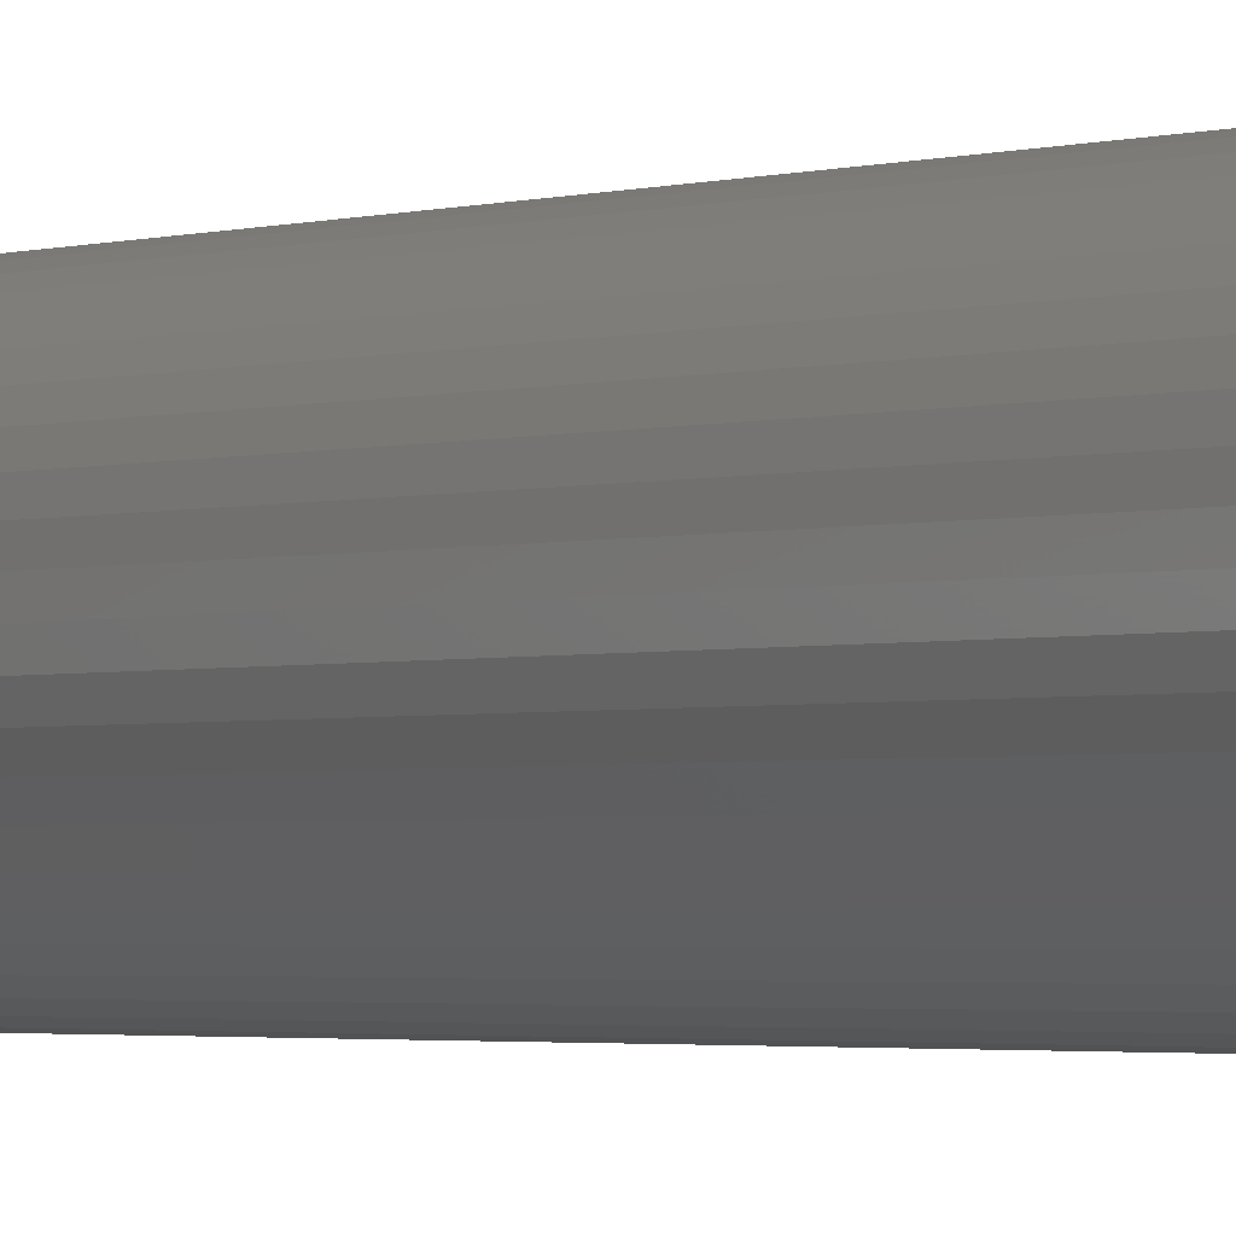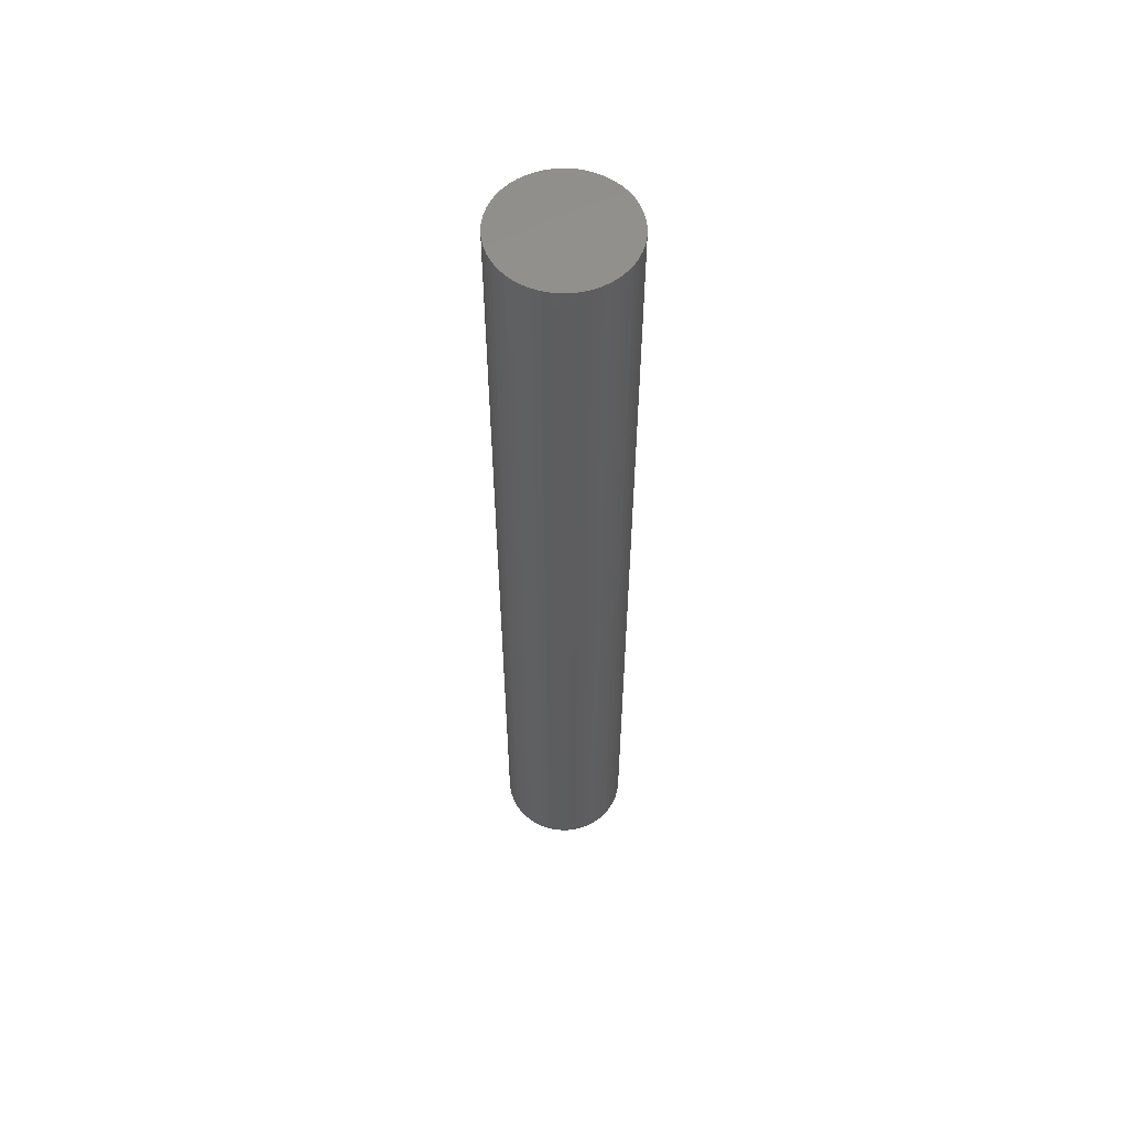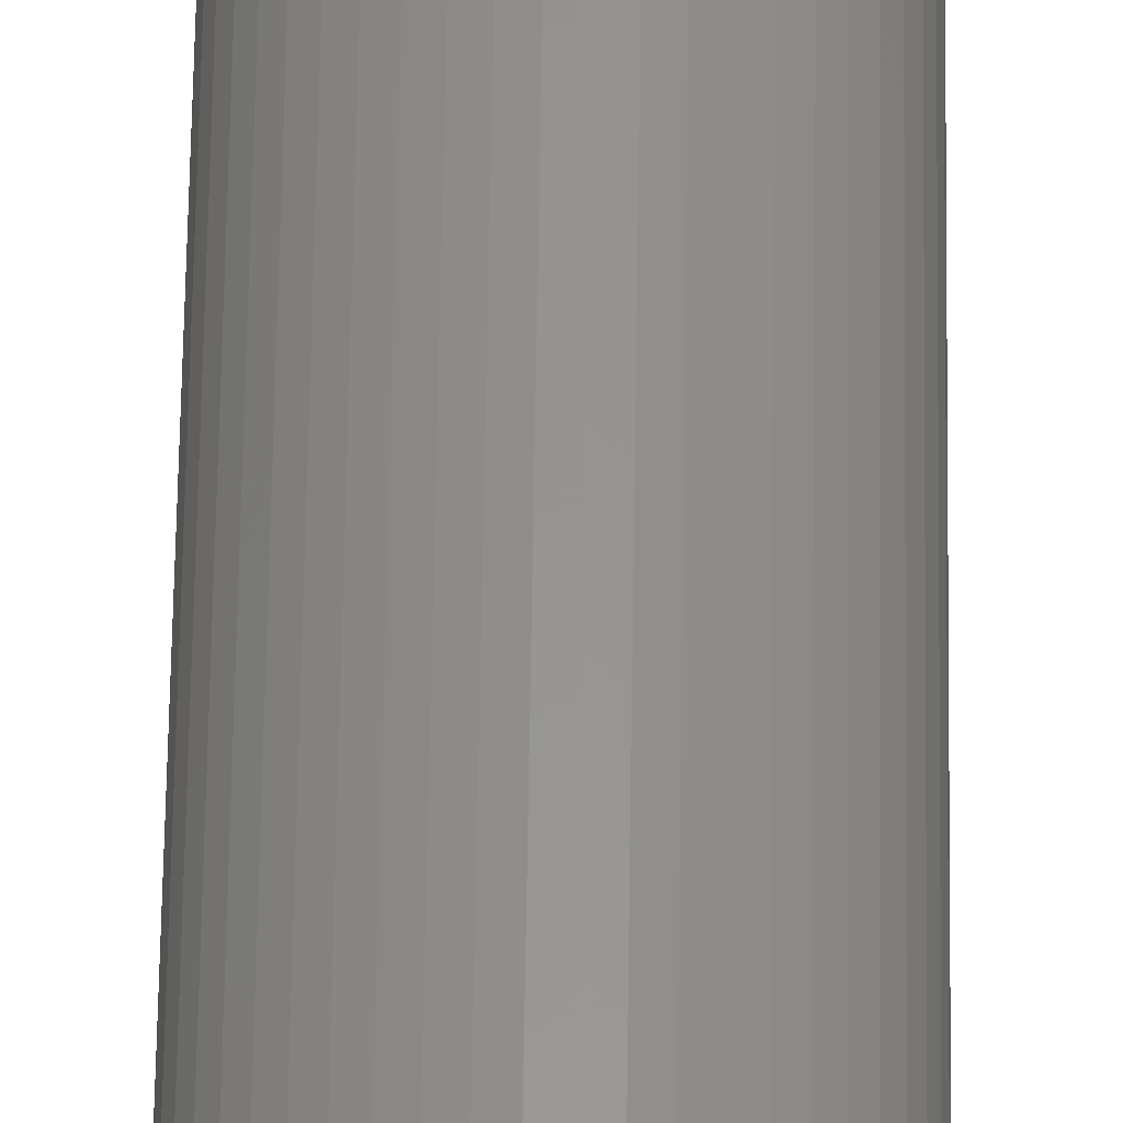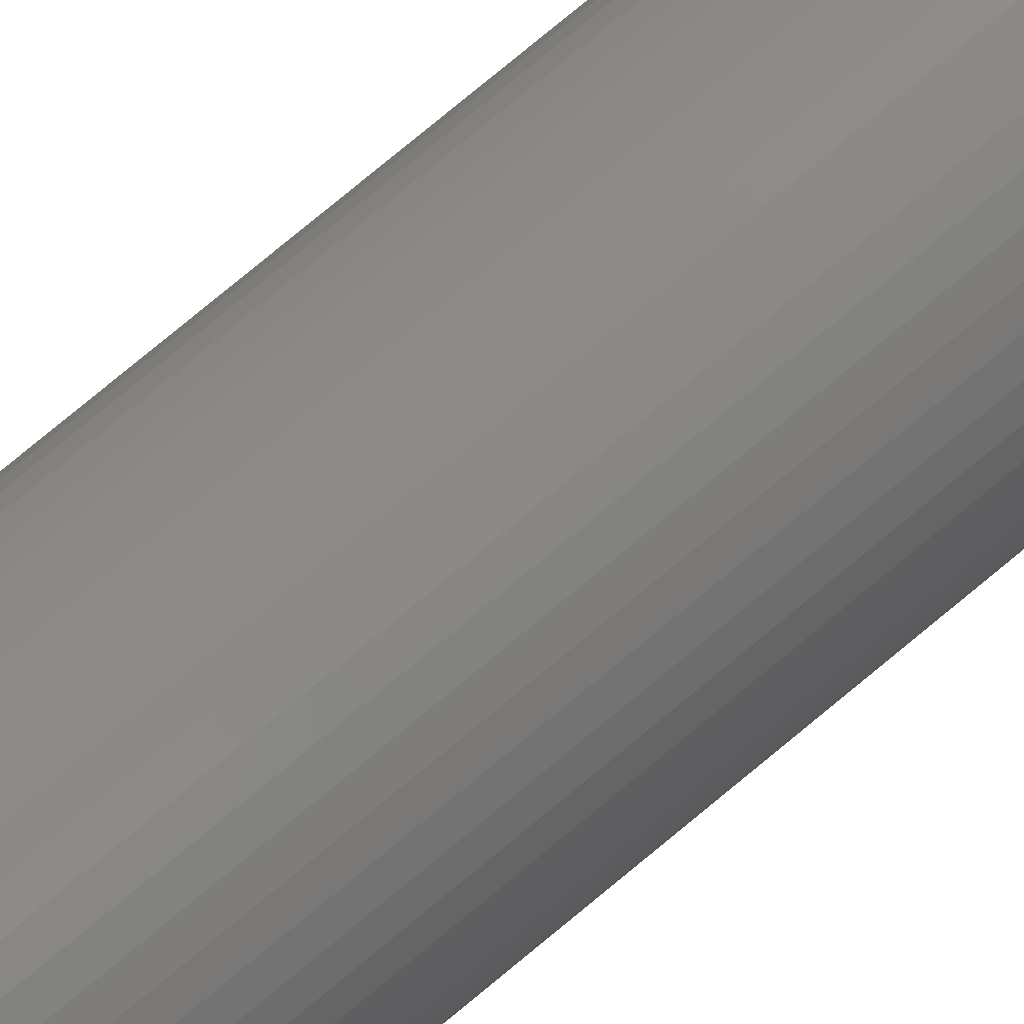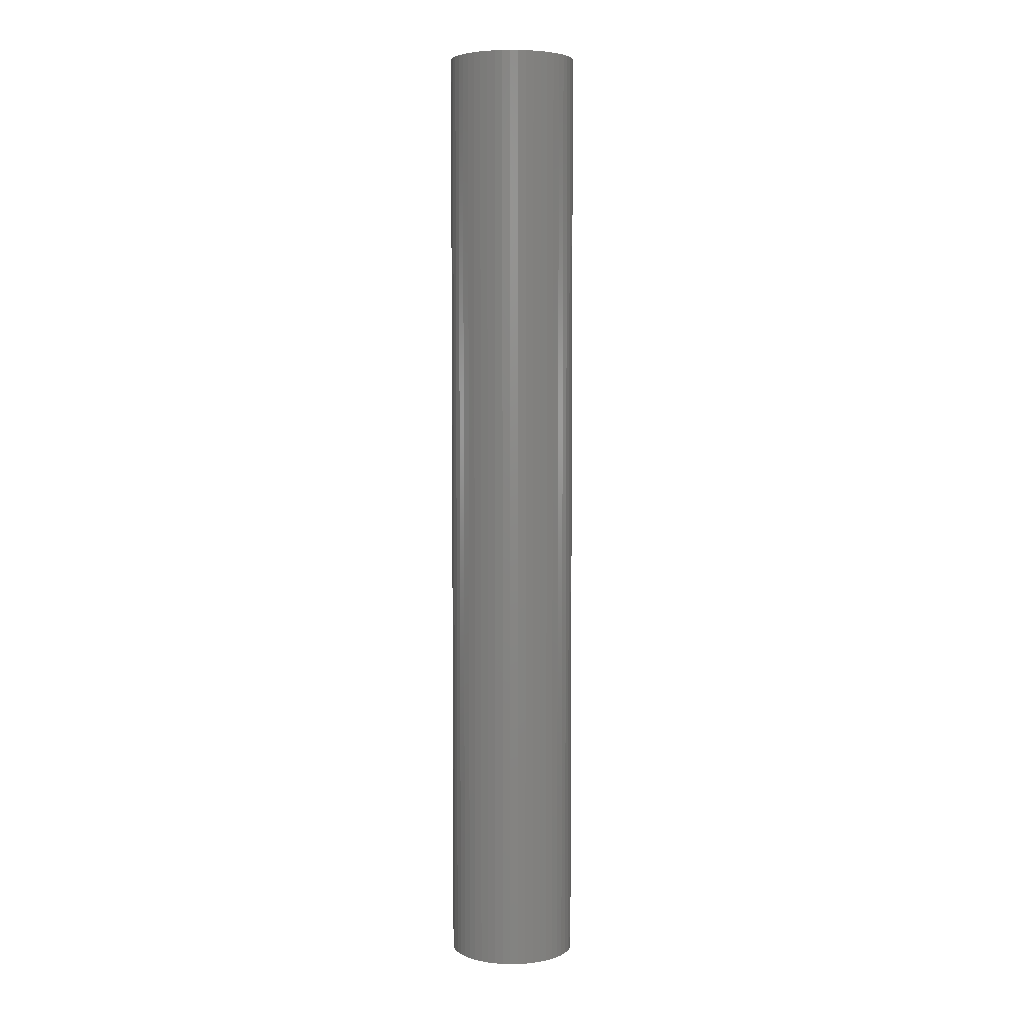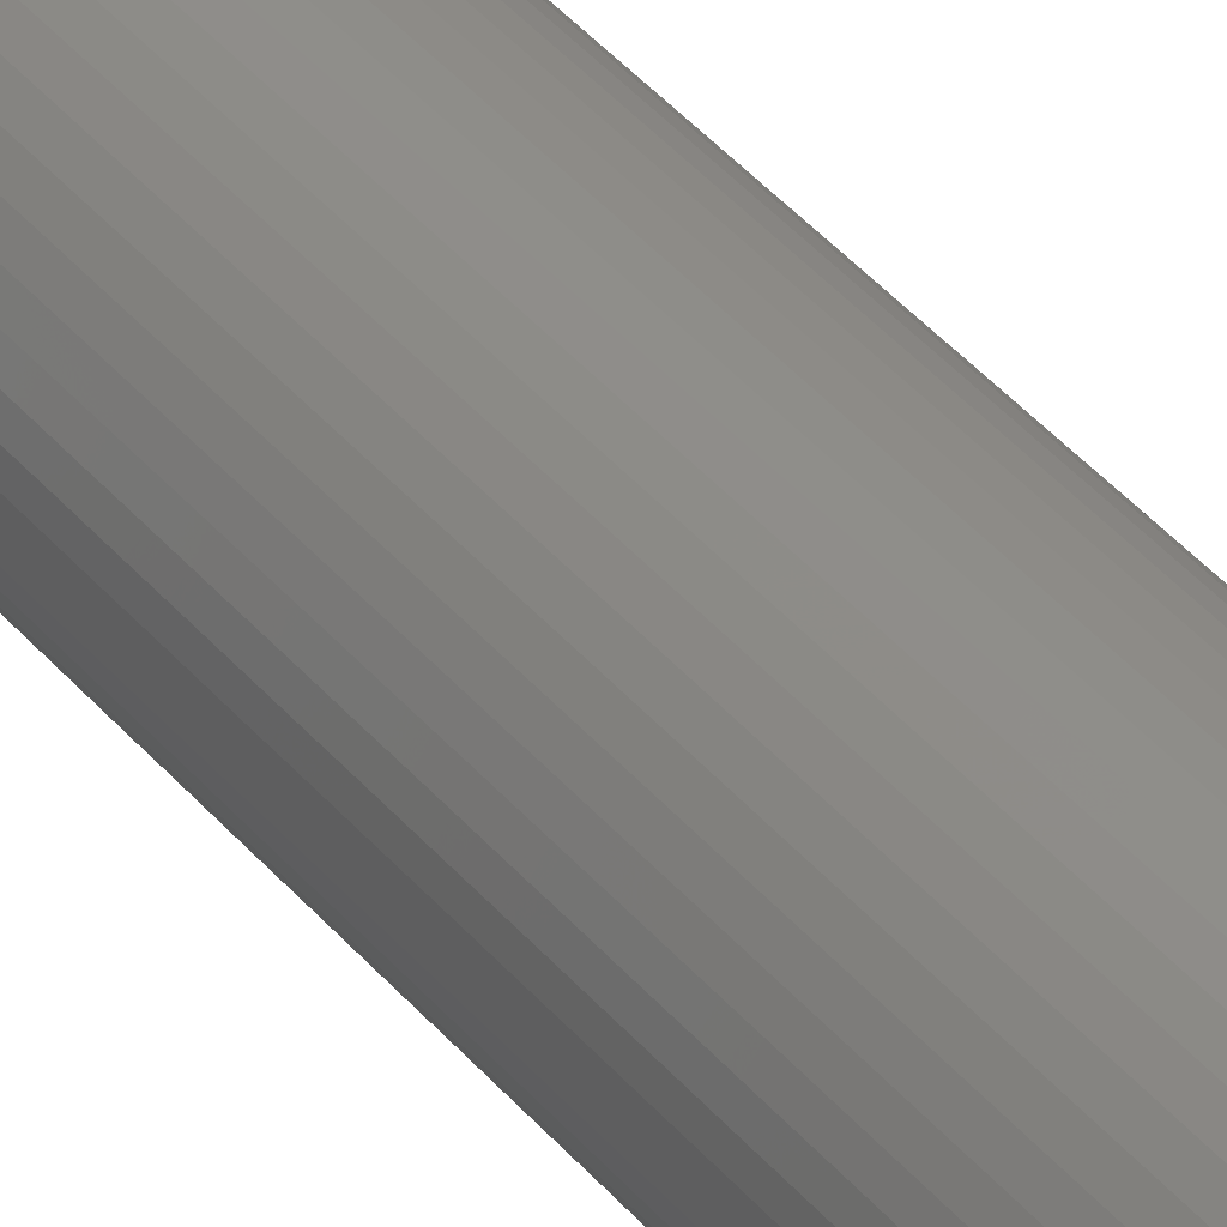
<metadata>
{"format":"stl","ext":"stl","renderer":"f3d","projection":"perspective","resolution":1024,"background":"white","views":[{"elev":-1.4,"azim":-30.1,"up":"+Y"},{"elev":57.4,"azim":-88.4,"up":"+Z"},{"elev":57.8,"azim":0.8,"up":"+Y"},{"elev":78.2,"azim":50.4,"up":"+Y"},{"elev":4.9,"azim":91.6,"up":"+Z"},{"elev":43.0,"azim":-37.0,"up":"+Y"}]}
</metadata>
<code>
# stl→obj: 100 verts, 196 faces
v 4.85 0 36
v 4.812 0.6079 -36
v 4.812 0.6079 36
v 4.85 0 -36
v -4.85 0 -36
v -4.812 0.6079 36
v -4.812 0.6079 -36
v -4.85 0 36
v 0.3045 4.84 -36
v -0.3045 4.84 36
v 0.3045 4.84 36
v -0.3045 4.84 -36
v 3.535 3.32 -36
v 3.092 3.737 36
v 3.535 3.32 36
v 3.092 3.737 -36
v 4.812 -0.6079 -36
v 4.698 -1.206 -36
v 4.698 1.206 -36
v 4.509 -1.785 -36
v 4.509 1.785 -36
v 4.25 -2.337 -36
v 4.25 2.337 -36
v 3.924 -2.851 -36
v 3.924 2.851 -36
v 3.535 -3.32 -36
v 3.092 -3.737 -36
v 2.599 -4.095 -36
v 2.599 4.095 -36
v 2.065 -4.388 -36
v 2.065 4.388 -36
v 1.499 -4.613 -36
v 1.499 4.613 -36
v 0.9088 -4.764 -36
v 0.9088 4.764 -36
v 0.3045 -4.84 -36
v -0.3045 -4.84 -36
v -0.9088 -4.764 -36
v -0.9088 4.764 -36
v -1.499 -4.613 -36
v -1.499 4.613 -36
v -2.065 -4.388 -36
v -2.065 4.388 -36
v -2.599 -4.095 -36
v -2.599 4.095 -36
v -3.092 -3.737 -36
v -3.092 3.737 -36
v -3.535 -3.32 -36
v -3.535 3.32 -36
v -3.924 -2.851 -36
v -3.924 2.851 -36
v -4.25 -2.337 -36
v -4.25 2.337 -36
v -4.509 -1.785 -36
v -4.509 1.785 -36
v -4.698 -1.206 -36
v -4.698 1.206 -36
v -4.812 -0.6079 -36
v 4.812 -0.6079 36
v 4.698 1.206 36
v 4.698 -1.206 36
v 4.509 1.785 36
v 4.509 -1.785 36
v 4.25 2.337 36
v 4.25 -2.337 36
v 3.924 2.851 36
v 3.924 -2.851 36
v 3.535 -3.32 36
v 3.092 -3.737 36
v 2.599 4.095 36
v 2.599 -4.095 36
v 2.065 4.388 36
v 2.065 -4.388 36
v 1.499 4.613 36
v 1.499 -4.613 36
v 0.9088 4.764 36
v 0.9088 -4.764 36
v 0.3045 -4.84 36
v -0.3045 -4.84 36
v -0.9088 4.764 36
v -0.9088 -4.764 36
v -1.499 4.613 36
v -1.499 -4.613 36
v -2.065 4.388 36
v -2.065 -4.388 36
v -2.599 4.095 36
v -2.599 -4.095 36
v -3.092 3.737 36
v -3.092 -3.737 36
v -3.535 3.32 36
v -3.535 -3.32 36
v -3.924 2.851 36
v -3.924 -2.851 36
v -4.25 2.337 36
v -4.25 -2.337 36
v -4.509 1.785 36
v -4.509 -1.785 36
v -4.698 1.206 36
v -4.698 -1.206 36
v -4.812 -0.6079 36
f 1 2 3
f 2 1 4
f 5 6 7
f 6 5 8
f 9 10 11
f 10 9 12
f 13 14 15
f 14 13 16
f 17 2 4
f 18 2 17
f 18 19 2
f 20 19 18
f 20 21 19
f 22 21 20
f 22 23 21
f 24 23 22
f 24 25 23
f 26 25 24
f 26 13 25
f 27 13 26
f 27 16 13
f 28 16 27
f 28 29 16
f 30 29 28
f 30 31 29
f 32 31 30
f 32 33 31
f 34 33 32
f 34 35 33
f 36 35 34
f 36 9 35
f 37 9 36
f 37 12 9
f 38 12 37
f 38 39 12
f 40 39 38
f 40 41 39
f 42 41 40
f 42 43 41
f 44 43 42
f 44 45 43
f 46 45 44
f 46 47 45
f 48 47 46
f 48 49 47
f 50 49 48
f 50 51 49
f 52 51 50
f 52 53 51
f 54 53 52
f 54 55 53
f 56 55 54
f 56 57 55
f 58 57 56
f 58 7 57
f 7 58 5
f 3 59 1
f 60 59 3
f 60 61 59
f 62 61 60
f 62 63 61
f 64 63 62
f 64 65 63
f 66 65 64
f 66 67 65
f 15 67 66
f 15 68 67
f 14 68 15
f 14 69 68
f 70 69 14
f 70 71 69
f 72 71 70
f 72 73 71
f 74 73 72
f 74 75 73
f 76 75 74
f 76 77 75
f 11 77 76
f 11 78 77
f 10 78 11
f 10 79 78
f 80 79 10
f 80 81 79
f 82 81 80
f 82 83 81
f 84 83 82
f 84 85 83
f 86 85 84
f 86 87 85
f 88 87 86
f 88 89 87
f 90 89 88
f 90 91 89
f 92 91 90
f 92 93 91
f 94 93 92
f 94 95 93
f 96 95 94
f 96 97 95
f 98 97 96
f 98 99 97
f 6 99 98
f 6 100 99
f 100 6 8
f 47 90 88
f 90 47 49
f 41 84 82
f 84 41 43
f 67 22 65
f 22 67 24
f 62 23 64
f 23 62 21
f 31 74 72
f 74 31 33
f 29 72 70
f 72 29 31
f 55 94 53
f 94 55 96
f 12 80 10
f 80 12 39
f 61 17 59
f 17 61 18
f 32 73 75
f 73 32 30
f 60 21 62
f 21 60 19
f 3 19 60
f 19 3 2
f 64 25 66
f 25 64 23
f 33 76 74
f 76 33 35
f 16 70 14
f 70 16 29
f 53 92 51
f 92 53 94
f 51 90 49
f 90 51 92
f 57 96 55
f 96 57 98
f 43 86 84
f 86 43 45
f 59 4 1
f 4 59 17
f 30 71 73
f 71 30 28
f 48 89 91
f 89 48 46
f 52 97 54
f 97 52 95
f 50 95 52
f 95 50 93
f 58 8 5
f 8 58 100
f 37 78 79
f 78 37 36
f 66 13 15
f 13 66 25
f 35 11 76
f 11 35 9
f 7 98 57
f 98 7 6
f 45 88 86
f 88 45 47
f 39 82 80
f 82 39 41
f 63 18 61
f 18 63 20
f 27 68 69
f 68 27 26
f 42 83 85
f 83 42 40
f 44 85 87
f 85 44 42
f 48 93 50
f 93 48 91
f 54 99 56
f 99 54 97
f 34 75 77
f 75 34 32
f 36 77 78
f 77 36 34
f 65 20 63
f 20 65 22
f 28 69 71
f 69 28 27
f 68 24 67
f 24 68 26
f 38 79 81
f 79 38 37
f 56 100 58
f 100 56 99
f 40 81 83
f 81 40 38
f 46 87 89
f 87 46 44

</code>
